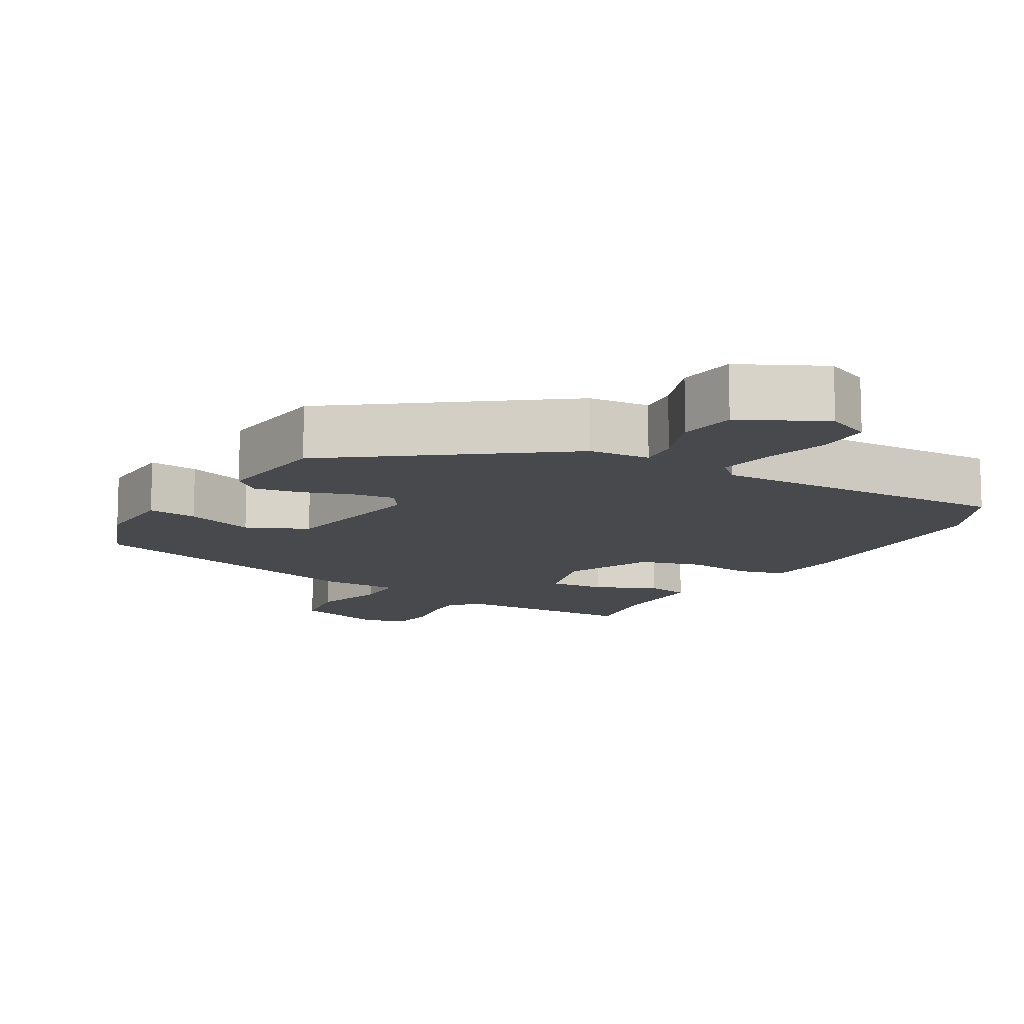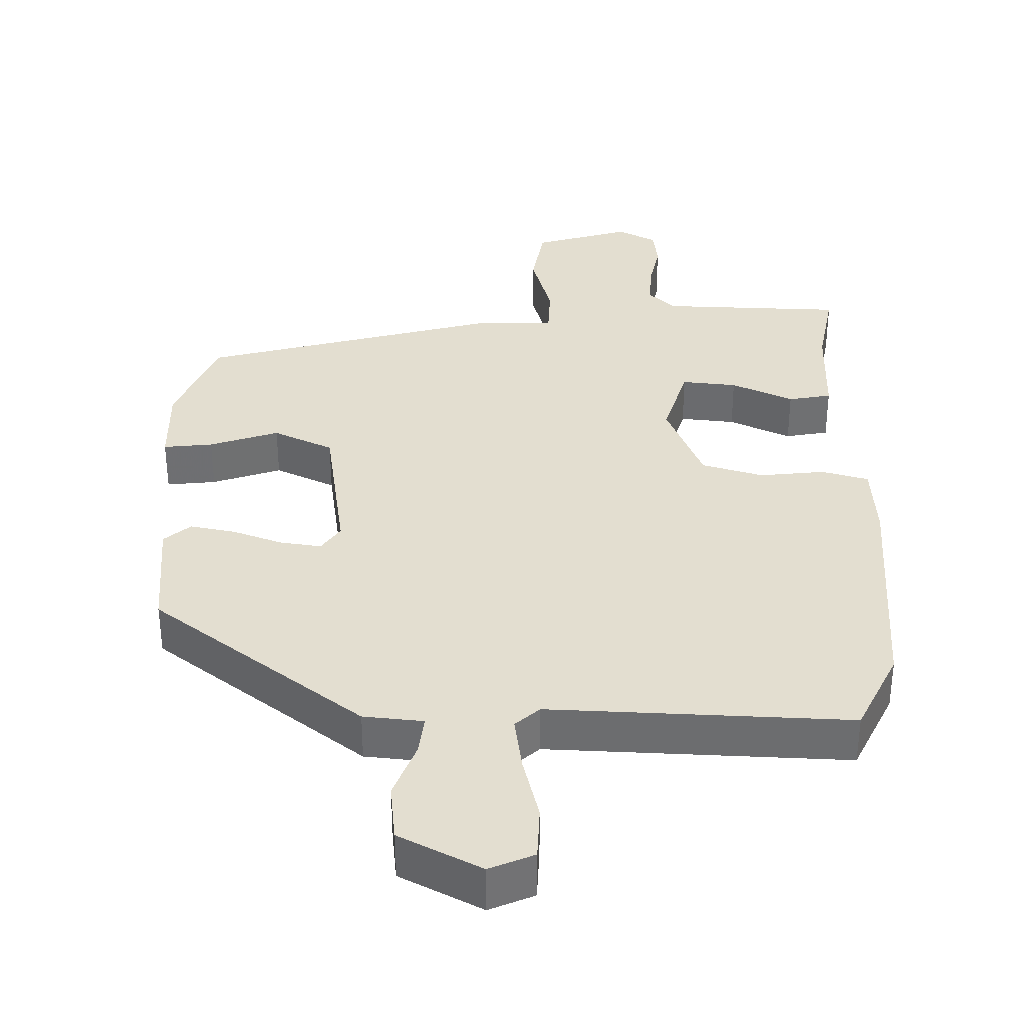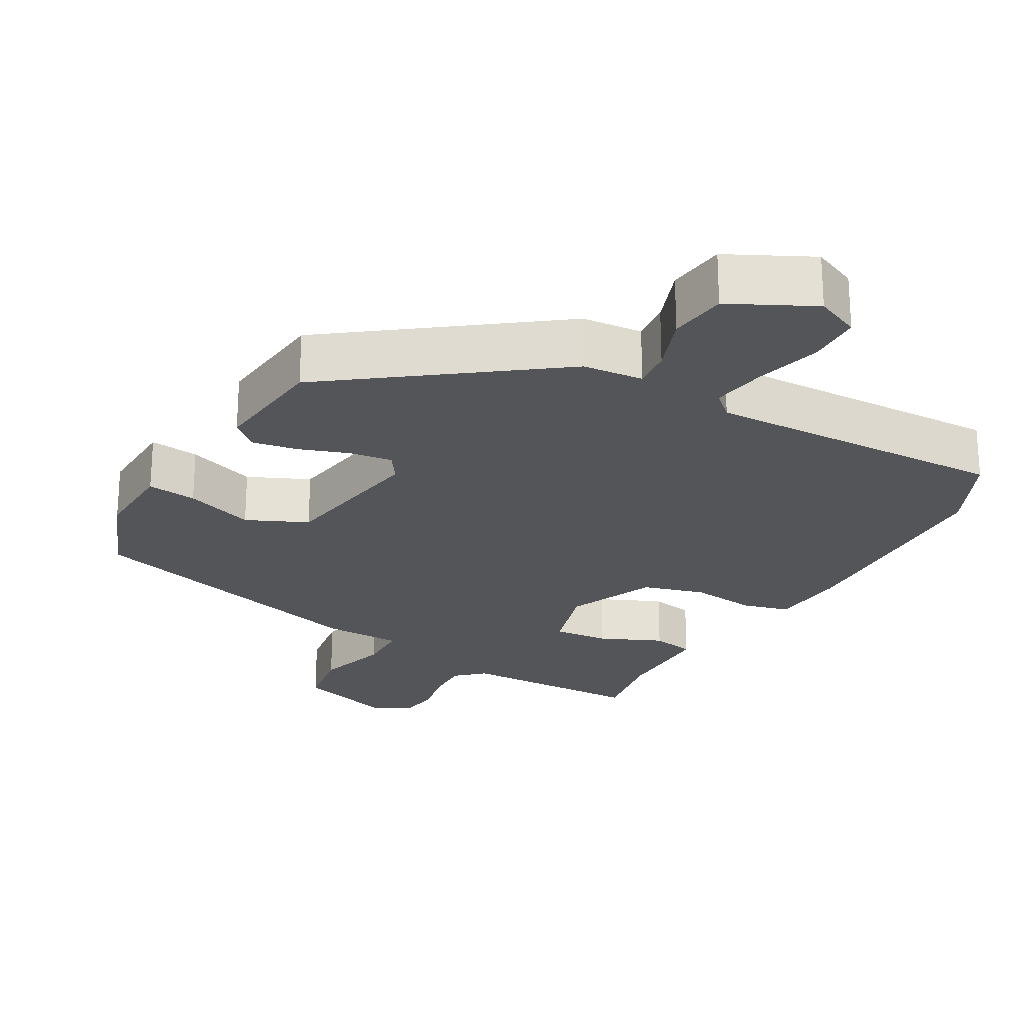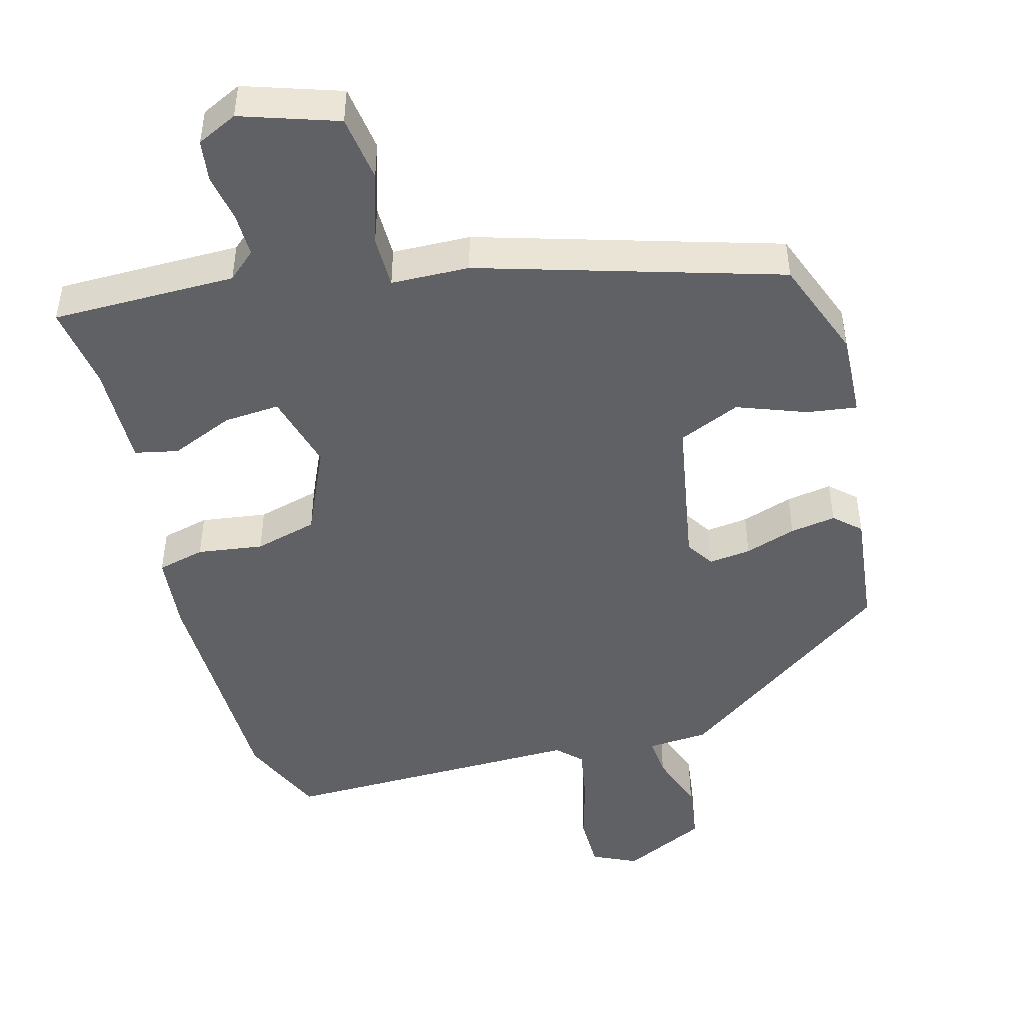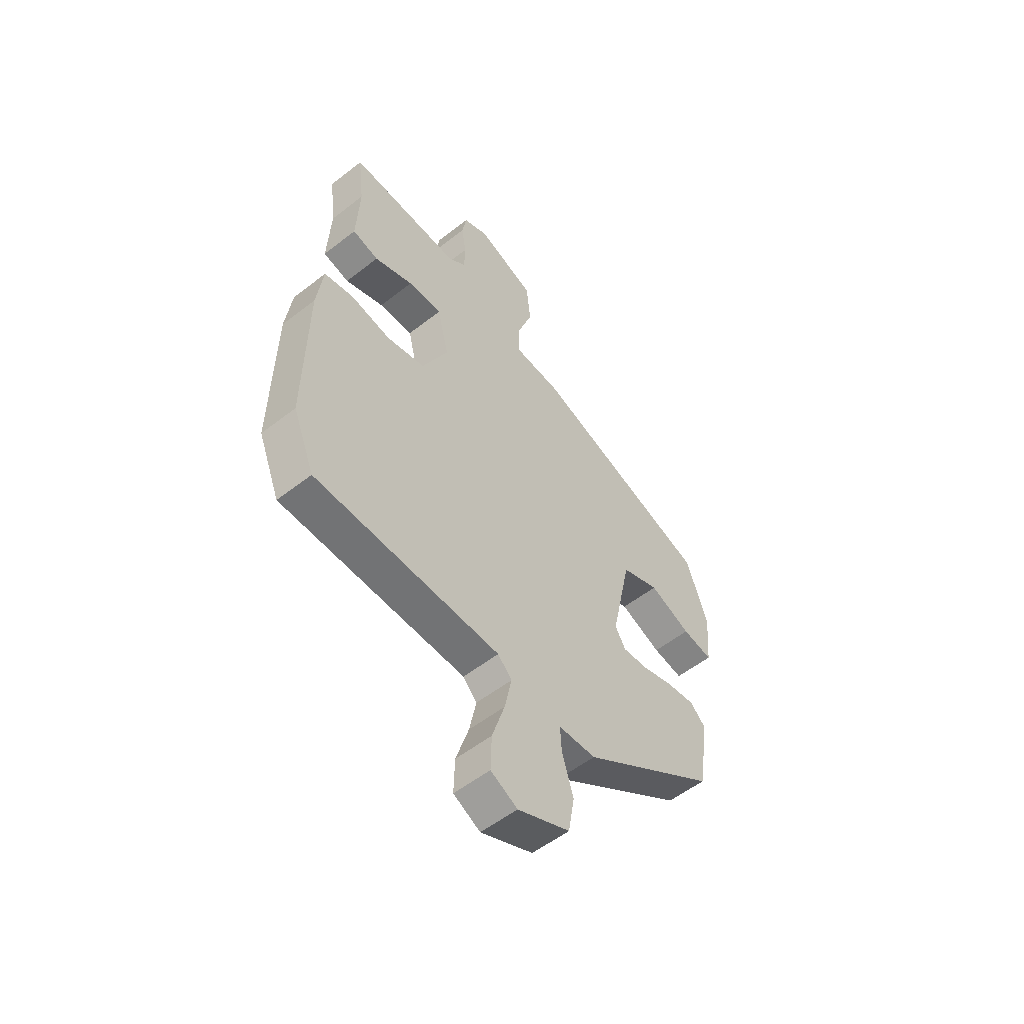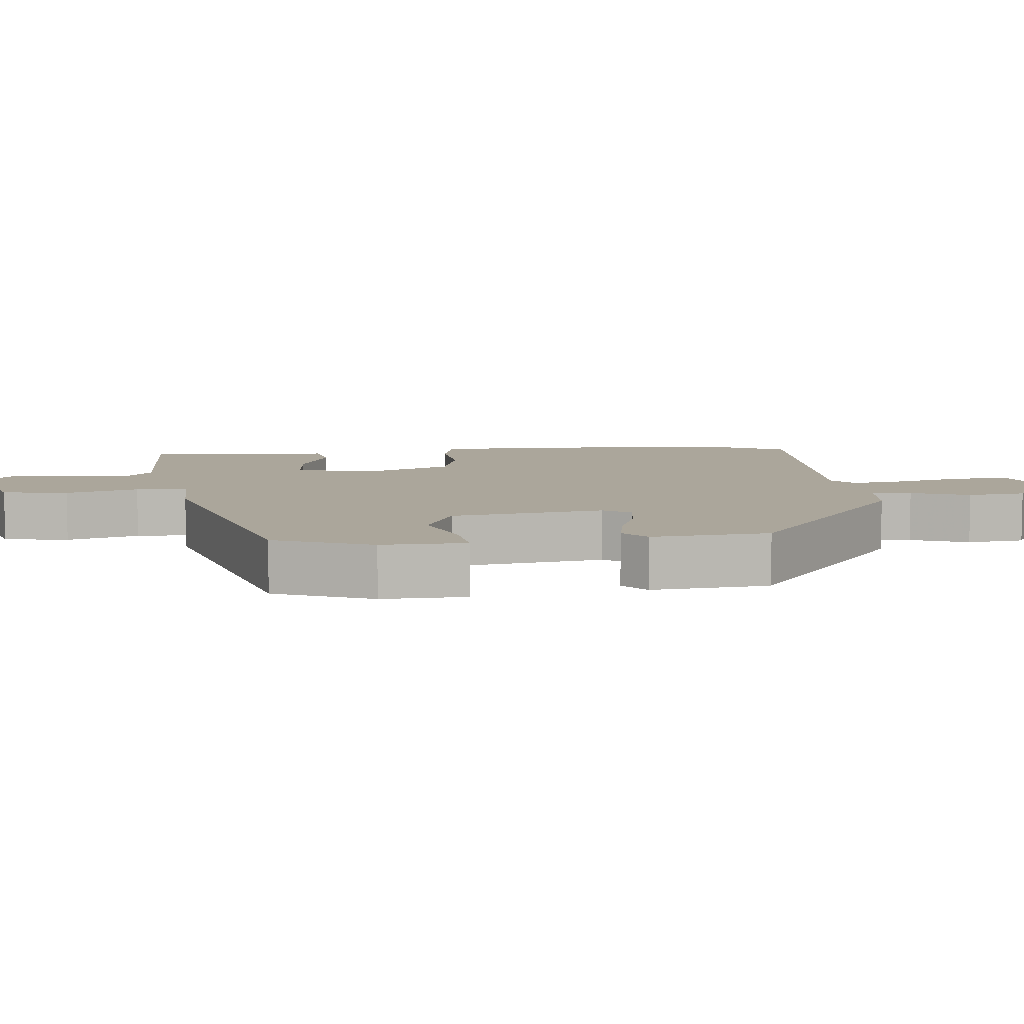
<metadata>
{"format":"obj","ext":"obj","renderer":"f3d","projection":"perspective","resolution":1024,"background":"white","views":[{"elev":-12.0,"azim":152.6,"up":"+Y"},{"elev":35.7,"azim":-175.6,"up":"+Y"},{"elev":-24.0,"azim":153.4,"up":"+Y"},{"elev":-47.2,"azim":17.1,"up":"+Y"},{"elev":-54.8,"azim":-50.4,"up":"+Z"},{"elev":7.9,"azim":87.2,"up":"+Y"}]}
</metadata>
<code>
v -0.483 0.07 0.541
v -0.226 0.07 0.533
v -0.186 0.07 0.566
v -0.185 0.07 0.627
v -0.195 0.07 0.695
v -0.185 0.07 0.752
v -0.128 0.07 0.777
v 0.005 0.07 0.728
v 0.015 0.07 0.635
v -0.02 0.07 0.535
v -0.022 0.07 0.462
v 0.087 0.07 0.455
v 0.5 0.07 0.316
v 0.548 0.07 0.175
v 0.538 0.07 0.057
v 0.469 0.07 0.069
v 0.374 0.07 0.108
v 0.287 0.07 0.074
v 0.242 0.07 -0.138
v 0.266 0.07 -0.178
v 0.325 0.07 -0.173
v 0.397 0.07 -0.152
v 0.461 0.07 -0.144
v 0.496 0.07 -0.178
v 0.471 0.07 -0.342
v 0.16 0.07 -0.549
v 0.075 0.07 -0.552
v 0.078 0.07 -0.608
v 0.104 0.07 -0.691
v 0.09 0.07 -0.772
v -0.029 0.07 -0.824
v -0.09 0.07 -0.793
v -0.088 0.07 -0.717
v -0.059 0.07 -0.626
v -0.043 0.07 -0.549
v -0.075 0.07 -0.516
v -0.498 0.07 -0.506
v -0.547 0.07 -0.385
v -0.542 0.07 -0.055
v -0.528 0.07 0.053
v -0.461 0.07 0.067
v -0.37 0.07 0.051
v -0.282 0.07 0.071
v -0.223 0.07 0.192
v -0.249 0.07 0.301
v -0.327 0.07 0.298
v -0.416 0.07 0.264
v -0.476 0.07 0.279
v -0.469 0.07 0.423
v -0.483 0 0.541
v -0.226 0 0.533
v -0.186 0 0.566
v -0.185 0 0.627
v -0.195 0 0.695
v -0.185 0 0.752
v -0.128 0 0.777
v 0.005 0 0.728
v 0.015 0 0.635
v -0.02 0 0.535
v -0.022 0 0.462
v 0.087 0 0.455
v 0.5 0 0.316
v 0.548 0 0.175
v 0.538 0 0.057
v 0.469 0 0.069
v 0.374 0 0.108
v 0.287 0 0.074
v 0.242 0 -0.138
v 0.266 0 -0.178
v 0.325 0 -0.173
v 0.397 0 -0.152
v 0.461 0 -0.144
v 0.496 0 -0.178
v 0.471 0 -0.342
v 0.16 0 -0.549
v 0.075 0 -0.552
v 0.078 0 -0.608
v 0.104 0 -0.691
v 0.09 0 -0.772
v -0.029 0 -0.824
v -0.09 0 -0.793
v -0.088 0 -0.717
v -0.059 0 -0.626
v -0.043 0 -0.549
v -0.075 0 -0.516
v -0.498 0 -0.506
v -0.547 0 -0.385
v -0.542 0 -0.055
v -0.528 0 0.053
v -0.461 0 0.067
v -0.37 0 0.051
v -0.282 0 0.071
v -0.223 0 0.192
v -0.249 0 0.301
v -0.327 0 0.298
v -0.416 0 0.264
v -0.476 0 0.279
v -0.469 0 0.423
f 46 47 48 49
f 49 1 2
f 46 49 2
f 45 46 2
f 44 45 2 3
f 40 41 42
f 39 40 42
f 38 39 42
f 37 38 42
f 36 37 42
f 35 36 42 43
f 32 33 34
f 31 32 34
f 30 31 34
f 29 30 34
f 28 29 34
f 27 28 34 35
f 26 27 35
f 25 26 35
f 24 25 35
f 23 24 35
f 22 23 35
f 21 22 35
f 20 21 35
f 35 43 44
f 20 35 44
f 19 20 44
f 15 16 17
f 14 15 17
f 13 14 17
f 12 13 17
f 11 12 17
f 11 17 18
f 8 9 10
f 7 8 10
f 6 7 10
f 5 6 10
f 4 5 10
f 3 4 10 11
f 18 19 44
f 11 18 44
f 3 11 44
f 98 97 96 95
f 51 50 98
f 51 98 95
f 51 95 94
f 52 51 94 93
f 91 90 89
f 91 89 88
f 91 88 87
f 91 87 86
f 91 86 85
f 92 91 85 84
f 83 82 81
f 83 81 80
f 83 80 79
f 83 79 78
f 83 78 77
f 84 83 77 76
f 84 76 75
f 84 75 74
f 84 74 73
f 84 73 72
f 84 72 71
f 84 71 70
f 84 70 69
f 93 92 84
f 93 84 69
f 93 69 68
f 66 65 64
f 66 64 63
f 66 63 62
f 66 62 61
f 66 61 60
f 67 66 60
f 59 58 57
f 59 57 56
f 59 56 55
f 59 55 54
f 59 54 53
f 60 59 53 52
f 93 68 67
f 93 67 60
f 93 60 52
f 1 50 51 2
f 2 51 52 3
f 3 52 53 4
f 4 53 54 5
f 5 54 55 6
f 6 55 56 7
f 7 56 57 8
f 8 57 58 9
f 9 58 59 10
f 10 59 60 11
f 11 60 61 12
f 12 61 62 13
f 13 62 63 14
f 14 63 64 15
f 15 64 65 16
f 16 65 66 17
f 17 66 67 18
f 18 67 68 19
f 19 68 69 20
f 20 69 70 21
f 21 70 71 22
f 22 71 72 23
f 23 72 73 24
f 24 73 74 25
f 25 74 75 26
f 26 75 76 27
f 27 76 77 28
f 28 77 78 29
f 29 78 79 30
f 30 79 80 31
f 31 80 81 32
f 32 81 82 33
f 33 82 83 34
f 34 83 84 35
f 35 84 85 36
f 36 85 86 37
f 37 86 87 38
f 38 87 88 39
f 39 88 89 40
f 40 89 90 41
f 41 90 91 42
f 42 91 92 43
f 43 92 93 44
f 44 93 94 45
f 45 94 95 46
f 46 95 96 47
f 47 96 97 48
f 48 97 98 49
f 49 98 50 1

</code>
